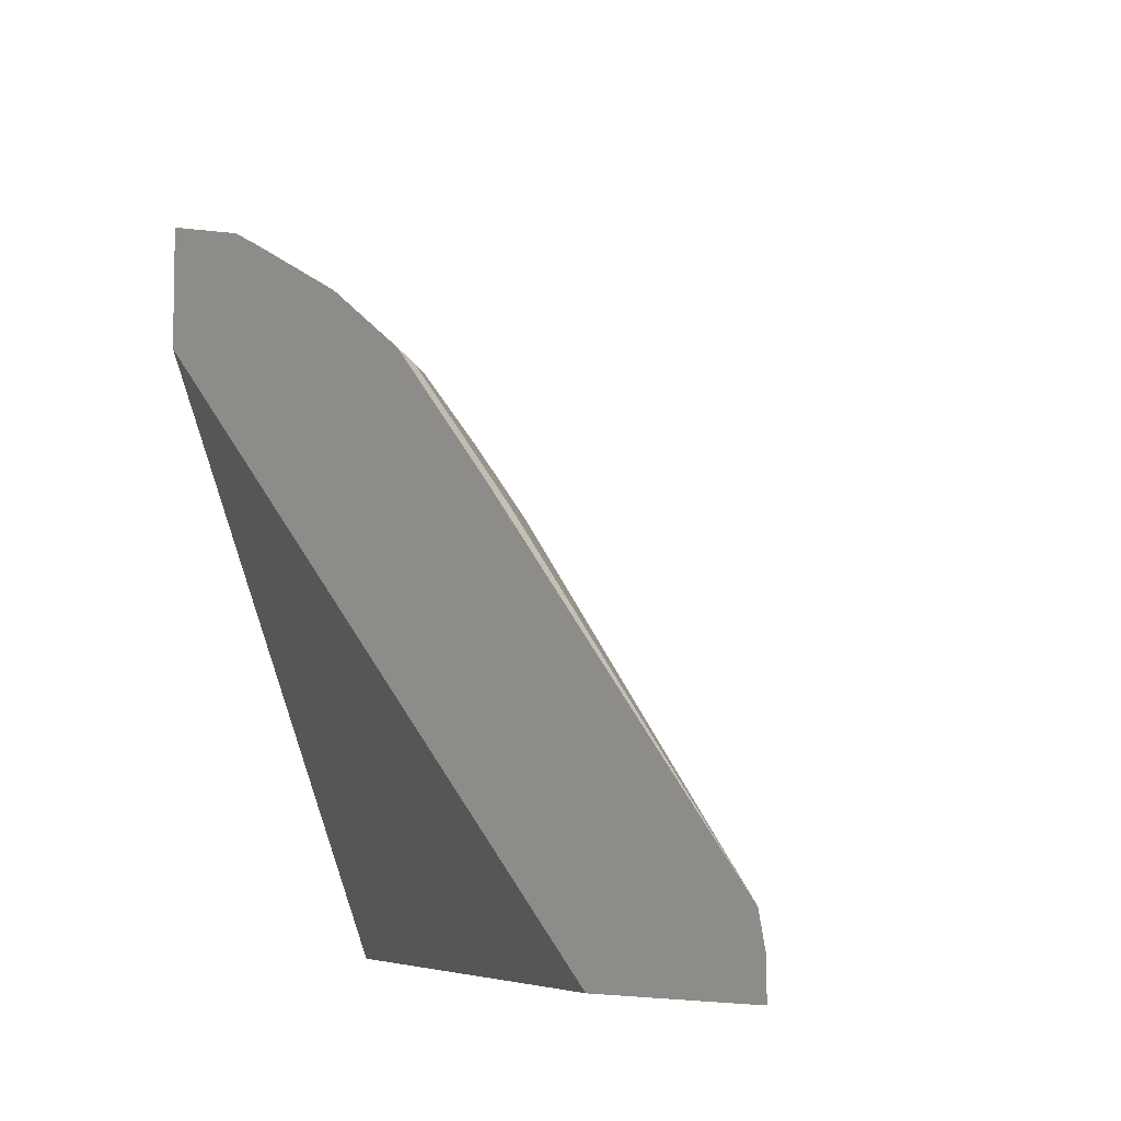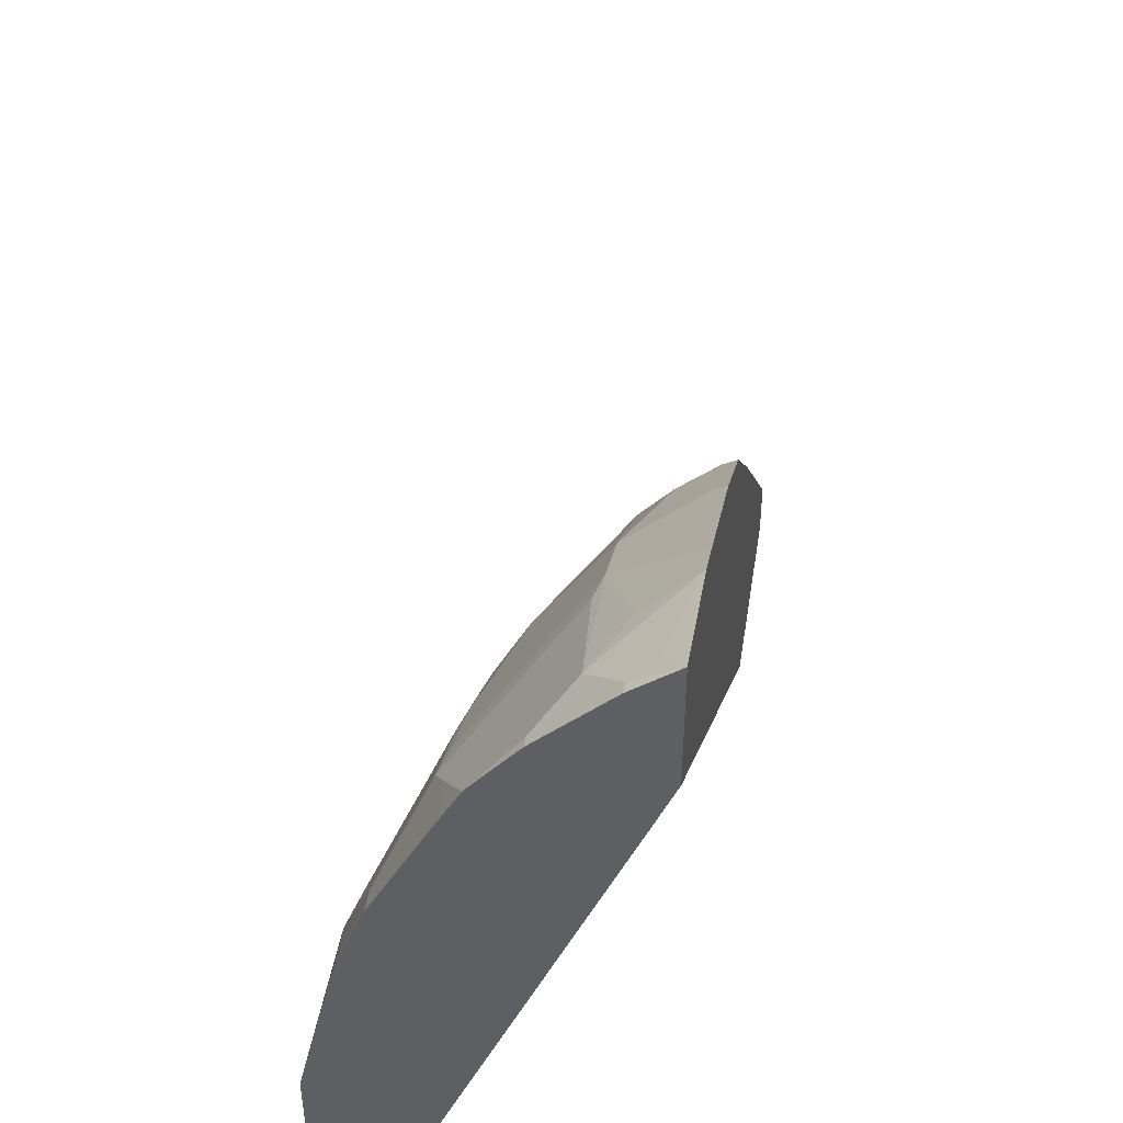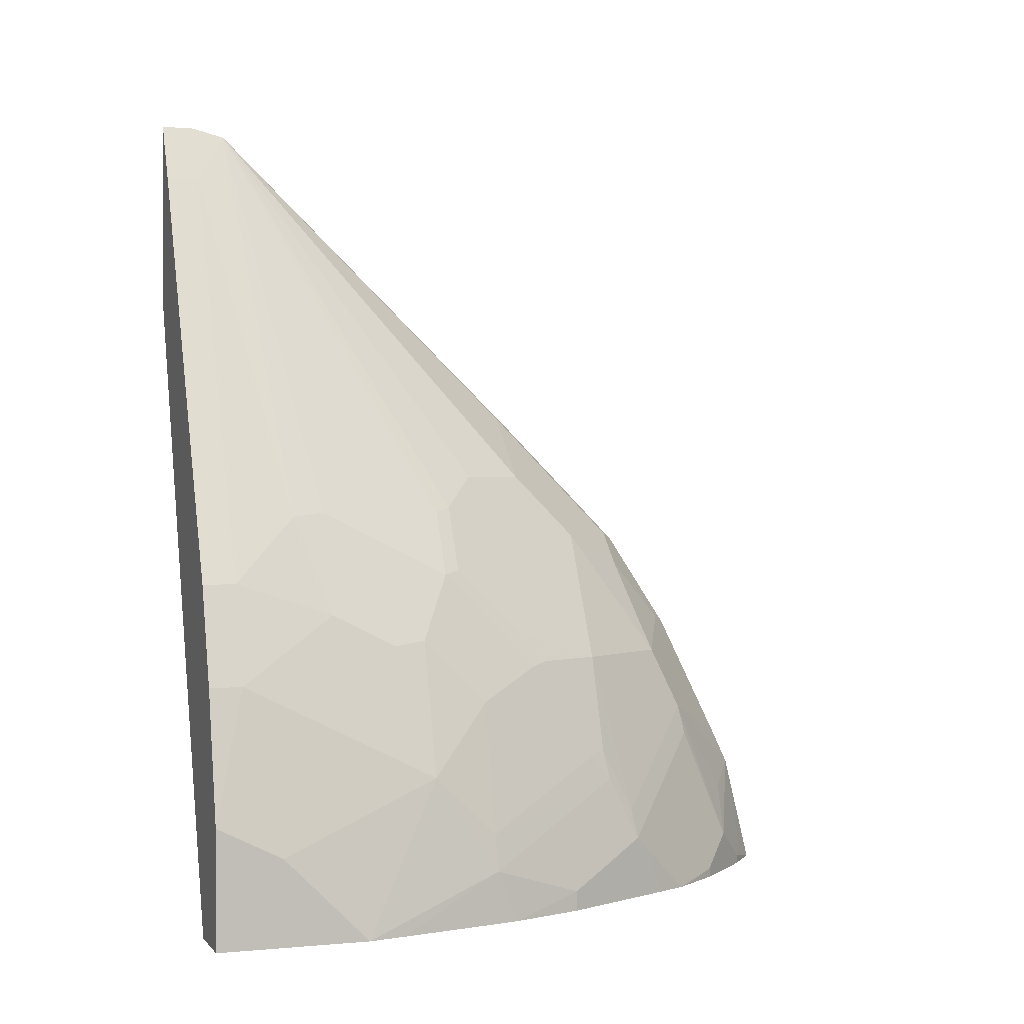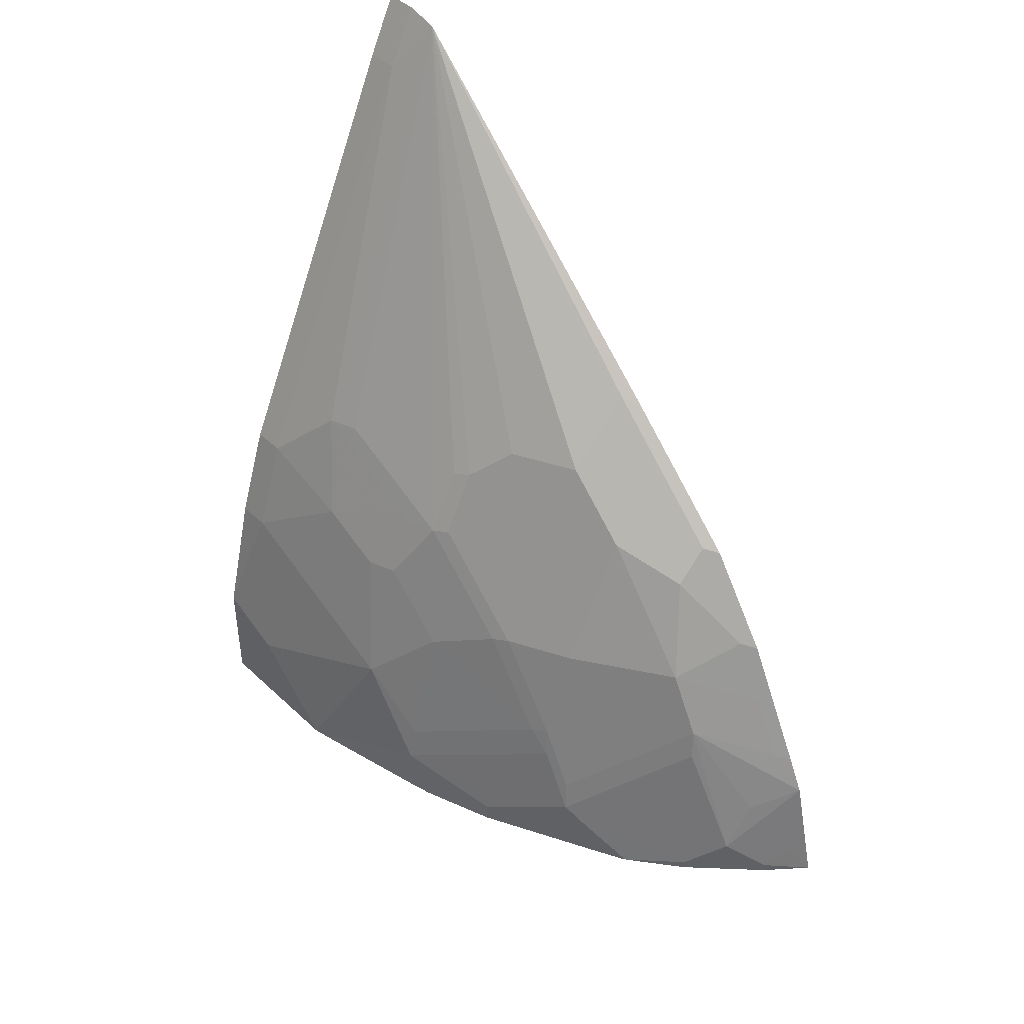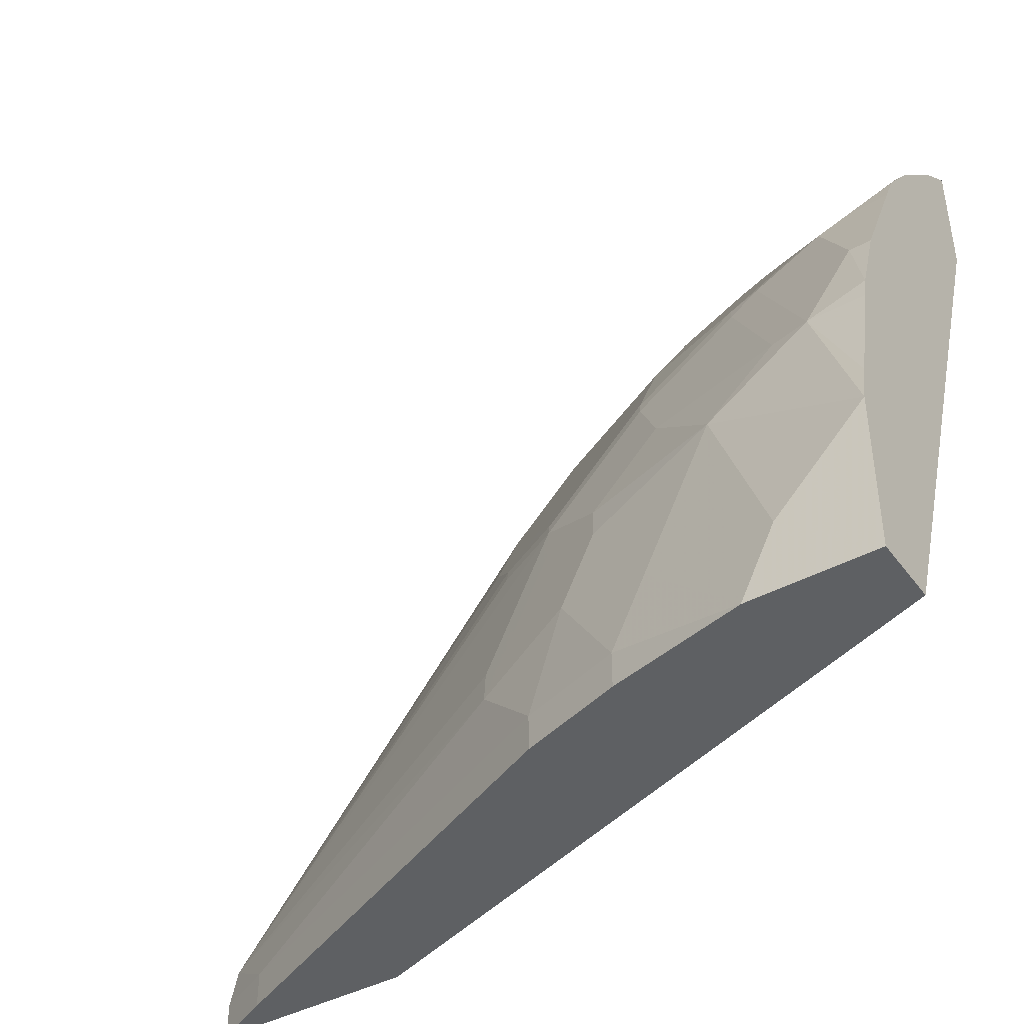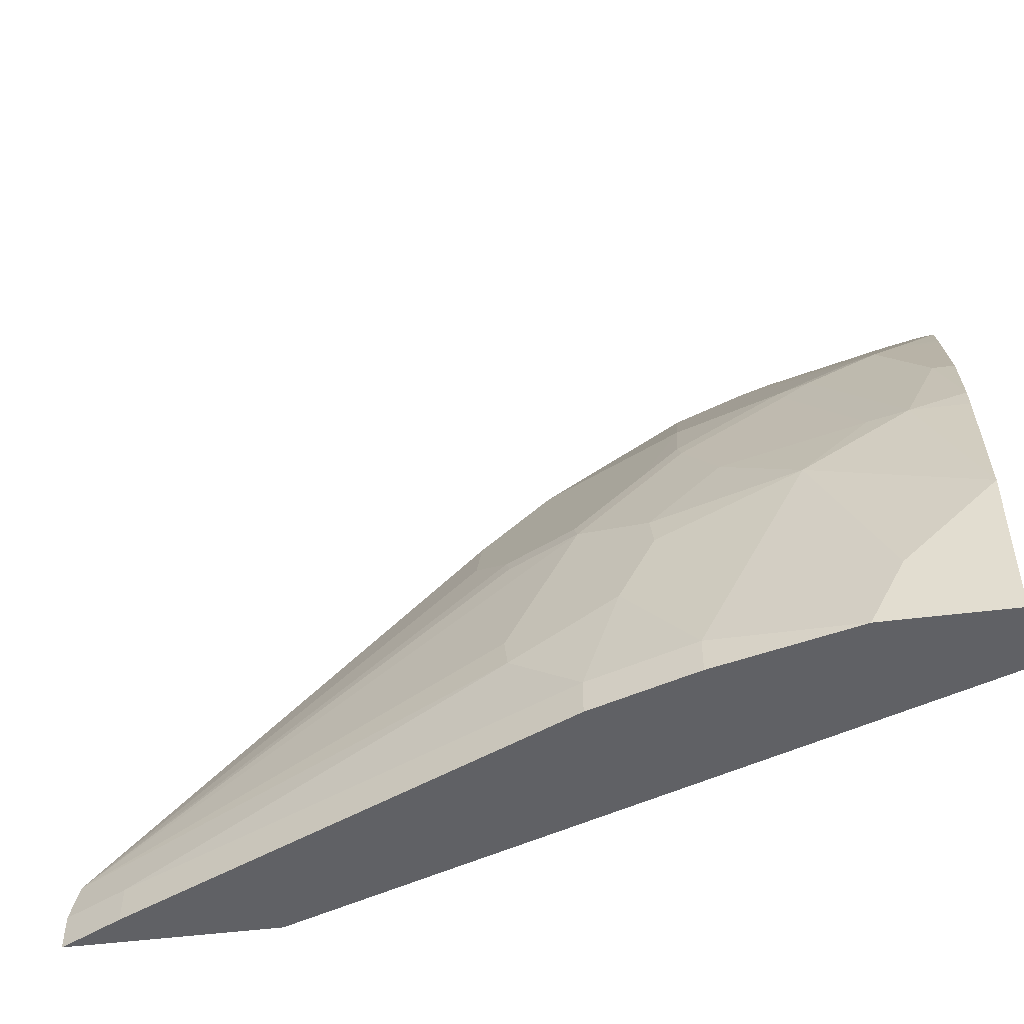
<metadata>
{"format":"obj","ext":"obj","renderer":"f3d","projection":"perspective","resolution":1024,"background":"white","views":[{"elev":-6.6,"azim":142.4,"up":"+Z"},{"elev":45.7,"azim":8.9,"up":"+Z"},{"elev":0.9,"azim":-109.2,"up":"+Y"},{"elev":43.5,"azim":-42.4,"up":"+Y"},{"elev":-42.1,"azim":-56.8,"up":"+Z"},{"elev":-49.7,"azim":-82.1,"up":"+Z"}]}
</metadata>
<code>
v -0.1409 -0.01082 0.3709
v -0.1508 0.005809 0.3596
v -0.1624 -0.005795 0.3538
v -0.1416 -0.01082 0.3703
v -0.1409 -0.01082 0.3081
v -0.1409 0.05049 0.3558
v -0.1682 0.02322 0.3422
v -0.1624 -0.01082 0.3538
v -0.1798 0.01161 0.3364
v -0.261 -0.01082 -0.0001169
v -0.1409 0.327 -0.0001169
v -0.1409 0.0705 0.3462
v -0.1479 0.07396 0.3393
v -0.1827 0.09137 0.3045
v -0.1653 0.03919 0.3393
v -0.1972 -0.01082 0.319
v -0.1972 0.04642 0.3016
v -0.1972 -0.005795 0.319
v -0.1856 0.07543 0.3074
v -0.2958 -0.01082 -0.0001169
v -0.1409 0.4215 -0.0001169
v -0.1409 0.1053 0.3288
v -0.1479 0.1088 0.3219
v -0.1827 0.1262 0.2871
v -0.2175 0.05655 0.2697
v -0.2137 -0.01082 0.2982
v -0.2378 0.02322 0.2552
v -0.203 0.05803 0.29
v -0.2198 -0.01082 0.2904
v -0.232 0.01161 0.2668
v -0.2958 -0.01082 0.08043
v -0.2958 0.03482 -0.0001169
v -0.145 0.4235 -0.0001169
v -0.1409 0.4315 -8.06e-05
v -0.1409 0.1401 0.3114
v -0.1479 0.1436 0.3045
v -0.2175 0.1262 0.2349
v -0.1653 0.1784 0.2697
v -0.1827 0.1958 0.2349
v -0.2001 0.161 0.2349
v -0.2349 0.03919 0.2523
v -0.2378 0.05803 0.2378
v -0.2784 0.01741 0.1566
v -0.2552 0.005809 0.2204
v -0.2544 -0.01082 0.222
v -0.2205 -0.01082 0.2893
v -0.237 -0.01082 0.2567
v -0.232 -0.01082 0.2668
v -0.2295 -0.01082 0.2718
v -0.2958 0.03482 0.03482
v -0.2943 -0.01082 0.087
v -0.2784 0.06963 0.1218
v -0.2958 0.05222 2.834e-05
v -0.2957 0.05222 -0.0001169
v -0.145 0.4234 -0.0001169
v -0.1409 0.4315 0.01742
v -0.1566 0.4003 -0.0001169
v -0.1409 0.1923 0.2766
v -0.2349 0.1262 0.2001
v -0.2349 0.07396 0.2349
v -0.2349 0.1436 0.1827
v -0.1479 0.1958 0.2697
v -0.1653 0.1958 0.2523
v -0.2001 0.2131 0.1827
v -0.1653 0.2479 0.2001
v -0.1827 0.2305 0.2001
v -0.2175 0.1784 0.1827
v -0.2175 0.161 0.2001
v -0.2392 0.0718 0.2262
v -0.274 0.03698 0.1566
v -0.2914 -0.01082 0.1
v -0.2784 -0.01082 0.1566
v -0.2753 -0.01082 0.169
v -0.261 7.23e-06 0.2088
v -0.261 -0.01082 0.2088
v -0.2784 0.1044 0.05221
v -0.2566 0.1066 0.1566
v -0.2566 0.124 0.1392
v -0.2566 0.1414 0.1218
v -0.261 0.1392 0.1044
v -0.261 0.1566 0.06961
v -0.2784 0.1218 0.01742
v -0.2784 0.1218 -0.0001169
v -0.2957 0.05235 -0.0001169
v -0.1409 0.4271 0.03482
v -0.1566 0.4002 0.01742
v -0.1566 0.4002 -0.0001169
v -0.1409 0.2097 0.2593
v -0.2392 0.124 0.1914
v -0.2349 0.161 0.1653
v -0.2392 0.1762 0.1392
v -0.1479 0.2653 0.2001
v -0.2001 0.2305 0.1653
v -0.2175 0.1958 0.1653
v -0.2436 0.174 0.1218
v -0.2436 0.2088 0.05221
v -0.261 0.174 0.01742
v -0.261 0.174 -0.0001169
v -0.1409 0.2618 0.207
v -0.2392 0.211 0.06961
v -0.2392 0.1936 0.1044
v -0.2218 0.211 0.1392
v -0.2175 0.2131 0.1479
v -0.1409 0.2584 0.2105
v -0.2349 0.1784 0.1479
f 43 72 73
f 52 78 79
f 43 74 44
f 45 74 75
f 50 52 53
f 52 76 53
f 43 73 74
f 52 70 77
f 52 77 78
f 44 74 45
f 56 57 86
f 52 80 81
f 52 81 76
f 53 76 82
f 53 82 83
f 53 83 84
f 53 84 54
f 56 86 85
f 57 87 86
f 58 88 62
f 43 71 72
f 59 89 69
f 52 79 80
f 43 51 71
f 37 60 41
f 42 70 43
f 59 69 60
f 33 55 34
f 34 55 57
f 34 57 56
f 35 58 36
f 36 58 38
f 37 59 60
f 37 40 61
f 37 61 59
f 38 58 62
f 43 70 52
f 38 62 63
f 39 64 67
f 39 67 40
f 39 63 65
f 39 65 66
f 39 66 64
f 40 67 68
f 40 68 61
f 41 60 42
f 42 60 69
f 42 69 70
f 38 63 39
f 59 61 89
f 86 98 97
f 61 67 94
f 82 98 83
f 85 92 99
f 85 86 96
f 85 96 100
f 85 100 101
f 85 101 91
f 85 91 102
f 85 102 103
f 85 103 93
f 86 87 98
f 82 97 98
f 86 97 96
f 90 105 91
f 90 94 103
f 90 103 105
f 91 105 103
f 91 103 102
f 91 101 96
f 91 96 95
f 92 104 99
f 93 103 94
f 32 53 54
f 88 104 92
f 61 68 67
f 81 97 82
f 81 95 96
f 61 94 90
f 61 90 91
f 96 101 100
f 62 88 92
f 62 92 63
f 63 92 65
f 64 66 93
f 64 93 94
f 64 94 67
f 65 92 85
f 81 96 97
f 65 85 66
f 69 89 77
f 69 77 70
f 73 75 74
f 76 81 82
f 77 89 78
f 78 89 91
f 78 91 79
f 79 91 95
f 79 95 81
f 79 81 80
f 66 85 93
f 31 52 50
f 61 91 89
f 31 51 43
f 1 85 99
f 1 104 88
f 1 88 58
f 1 58 35
f 1 35 22
f 1 22 12
f 1 12 6
f 1 6 2
f 2 7 9
f 2 9 3
f 1 56 85
f 2 6 7
f 3 9 18
f 3 18 16
f 3 16 8
f 5 10 11
f 6 12 13
f 6 13 14
f 6 14 15
f 6 15 7
f 7 15 9
f 9 17 18
f 3 8 4
f 9 15 14
f 1 34 56
f 1 11 21
f 31 43 52
f 1 2 3
f 1 3 4
f 1 4 8
f 1 8 16
f 1 16 26
f 1 26 29
f 1 29 46
f 1 46 49
f 1 49 48
f 1 21 34
f 1 48 47
f 1 45 75
f 1 75 73
f 1 73 72
f 1 72 71
f 1 71 51
f 1 51 31
f 1 31 20
f 1 20 10
f 1 10 5
f 1 5 11
f 1 47 45
f 9 14 19
f 1 99 104
f 10 20 32
f 20 50 53
f 20 53 32
f 21 33 34
f 22 35 23
f 23 35 36
f 23 36 24
f 24 36 38
f 24 38 39
f 24 39 40
f 24 40 37
f 25 37 41
f 25 41 28
f 27 41 42
f 27 42 43
f 27 43 44
f 27 44 45
f 27 45 30
f 27 28 41
f 29 30 46
f 30 45 47
f 30 47 48
f 9 19 17
f 30 49 46
f 20 31 50
f 18 30 29
f 30 48 49
f 18 29 26
f 18 27 30
f 10 54 84
f 10 84 83
f 10 83 98
f 10 98 87
f 10 87 57
f 10 57 55
f 10 55 33
f 10 33 21
f 10 21 11
f 12 22 23
f 10 32 54
f 13 23 24
f 13 24 14
f 14 24 37
f 14 37 25
f 14 25 28
f 14 28 19
f 16 18 26
f 17 27 18
f 17 19 28
f 17 28 27
f 12 23 13

</code>
